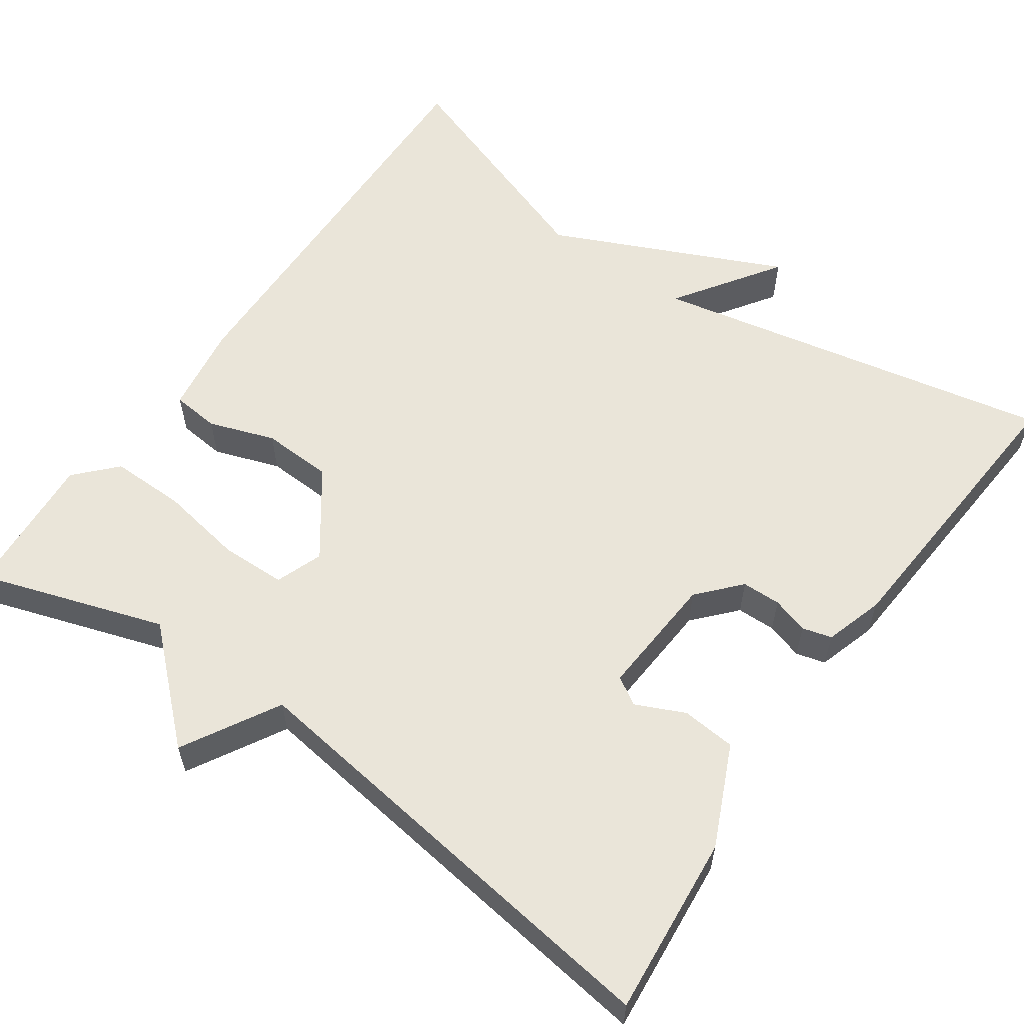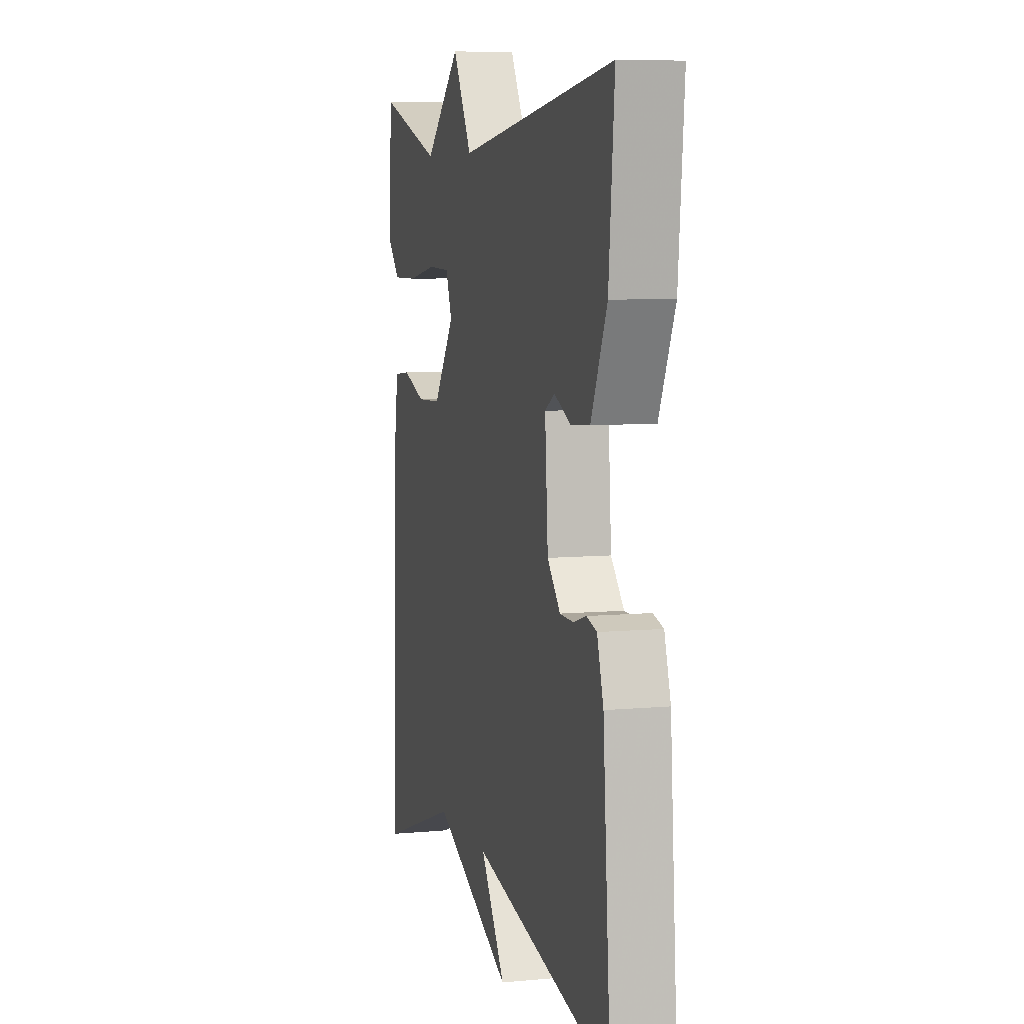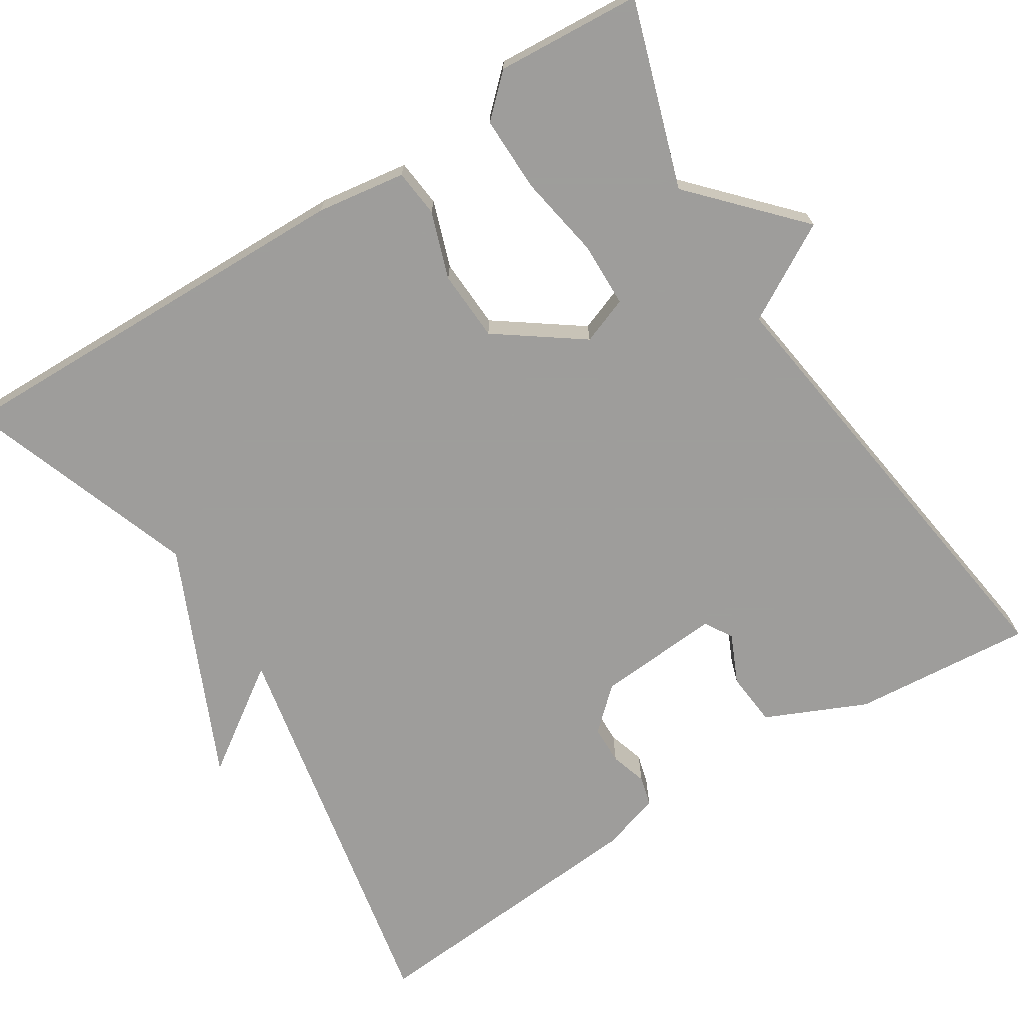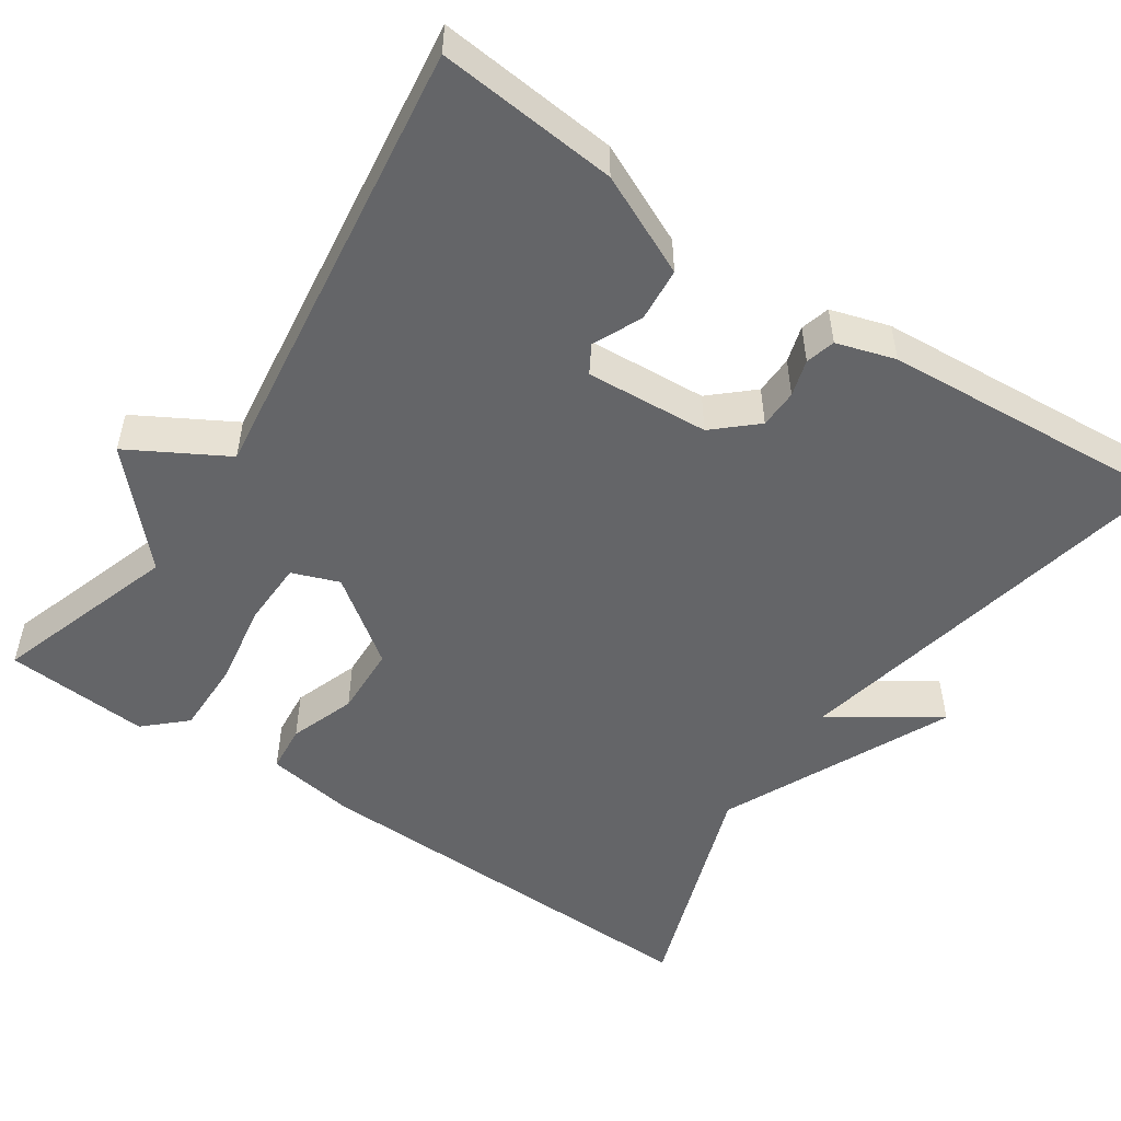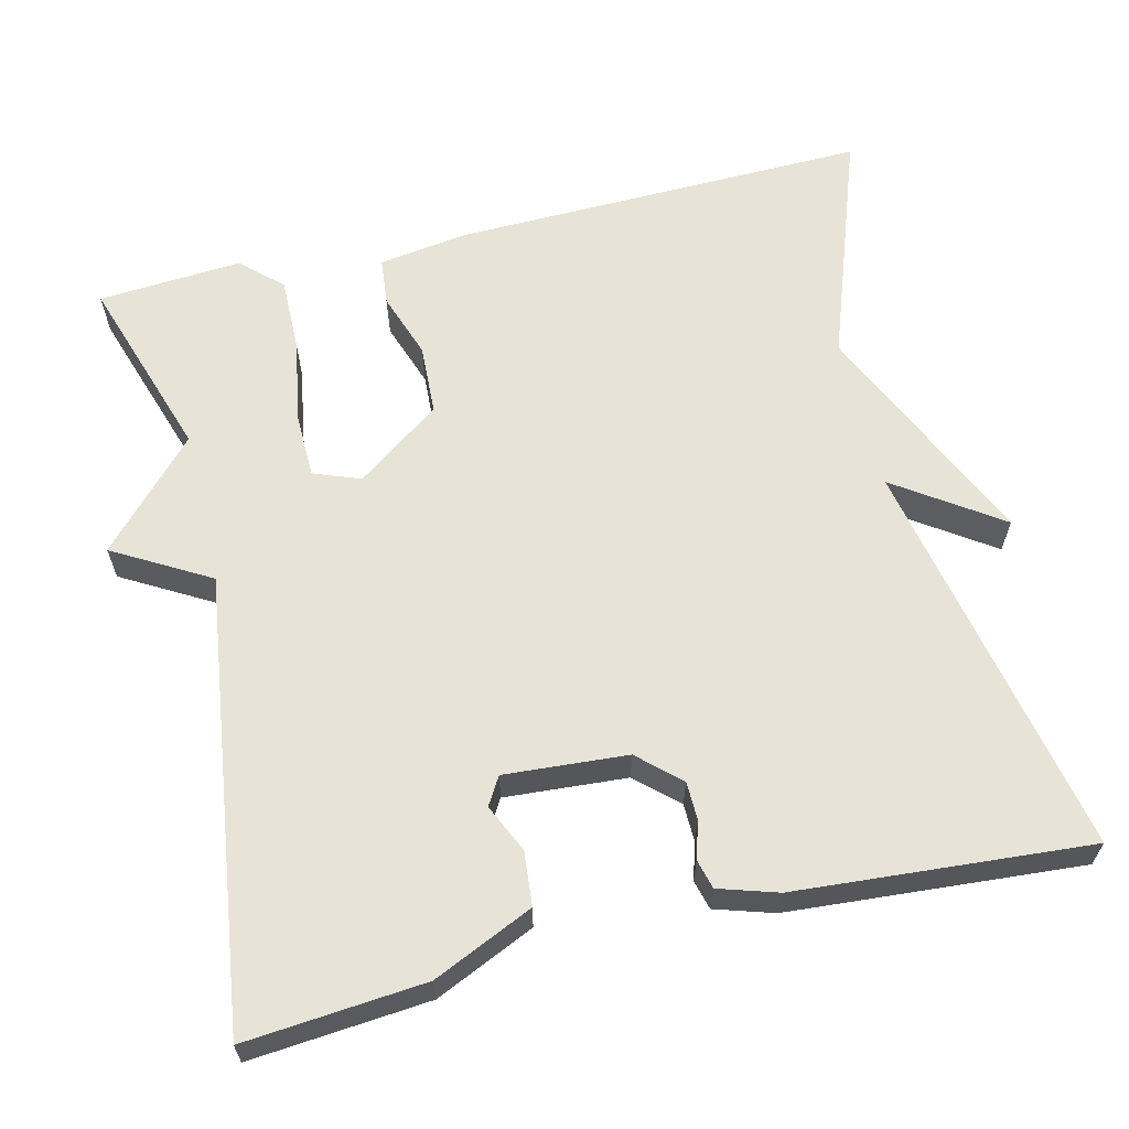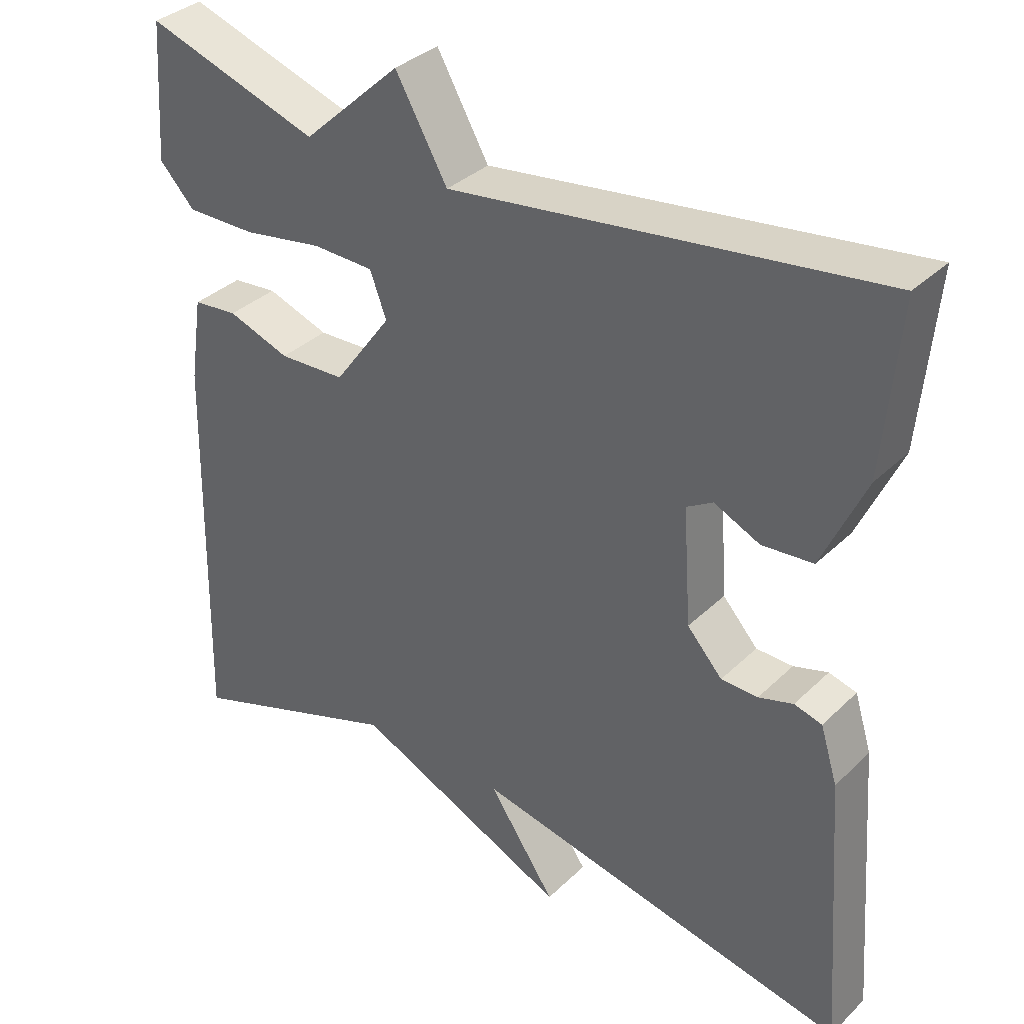
<metadata>
{"format":"obj","ext":"obj","renderer":"f3d","projection":"perspective","resolution":1024,"background":"white","views":[{"elev":58.5,"azim":35.0,"up":"+Y"},{"elev":7.2,"azim":75.0,"up":"+Z"},{"elev":-70.7,"azim":-57.5,"up":"+Y"},{"elev":-51.5,"azim":55.8,"up":"+Y"},{"elev":62.6,"azim":76.5,"up":"+Y"},{"elev":34.9,"azim":38.5,"up":"+Z"}]}
</metadata>
<code>
v -0.5 0.07 -0.5
v -0.488 0.07 0.027
v -0.471 0.07 0.139
v -0.411 0.07 0.145
v -0.328 0.07 0.116
v -0.239 0.07 0.12
v -0.162 0.07 0.226
v -0.184 0.07 0.285
v -0.266 0.07 0.287
v -0.372 0.07 0.269
v -0.466 0.07 0.268
v -0.513 0.07 0.318
v -0.5 0.07 0.5
v -0.268 0.07 0.424
v -0.137 0.07 0.545
v -0.068 0.07 0.424
v 0.5 0.07 0.5
v 0.48 0.07 0.274
v 0.423 0.07 0.148
v 0.355 0.07 0.142
v 0.294 0.07 0.17
v 0.259 0.07 0.149
v 0.27 0.07 -0.006
v 0.317 0.07 -0.058
v 0.366 0.07 -0.059
v 0.412 0.07 -0.045
v 0.449 0.07 -0.055
v 0.472 0.07 -0.129
v 0.5 0.07 -0.5
v -0.008 0.07 -0.397
v 0.082 0.07 -0.529
v -0.208 0.07 -0.397
v -0.5 0 -0.5
v -0.488 0 0.027
v -0.471 0 0.139
v -0.411 0 0.145
v -0.328 0 0.116
v -0.239 0 0.12
v -0.162 0 0.226
v -0.184 0 0.285
v -0.266 0 0.287
v -0.372 0 0.269
v -0.466 0 0.268
v -0.513 0 0.318
v -0.5 0 0.5
v -0.268 0 0.424
v -0.137 0 0.545
v -0.068 0 0.424
v 0.5 0 0.5
v 0.48 0 0.274
v 0.423 0 0.148
v 0.355 0 0.142
v 0.294 0 0.17
v 0.259 0 0.149
v 0.27 0 -0.006
v 0.317 0 -0.058
v 0.366 0 -0.059
v 0.412 0 -0.045
v 0.449 0 -0.055
v 0.472 0 -0.129
v 0.5 0 -0.5
v -0.008 0 -0.397
v 0.082 0 -0.529
v -0.208 0 -0.397
f 30 31 32
f 28 29 30
f 27 28 30
f 26 27 30
f 25 26 30
f 24 25 30 32
f 1 2 3
f 32 1 3
f 24 32 3
f 23 24 3
f 19 20 21
f 18 19 21
f 17 18 21
f 16 17 21
f 16 21 22
f 14 15 16
f 14 16 22 23
f 12 13 14
f 11 12 14
f 10 11 14
f 9 10 14
f 8 9 14
f 3 4 5
f 23 3 5
f 23 5 6
f 8 14 23
f 7 8 23
f 6 7 23
f 64 63 62
f 62 61 60
f 62 60 59
f 62 59 58
f 62 58 57
f 64 62 57 56
f 35 34 33
f 35 33 64
f 35 64 56
f 35 56 55
f 53 52 51
f 53 51 50
f 53 50 49
f 53 49 48
f 54 53 48
f 48 47 46
f 55 54 48 46
f 46 45 44
f 46 44 43
f 46 43 42
f 46 42 41
f 46 41 40
f 37 36 35
f 37 35 55
f 38 37 55
f 55 46 40
f 55 40 39
f 55 39 38
f 1 33 34 2
f 2 34 35 3
f 3 35 36 4
f 4 36 37 5
f 5 37 38 6
f 6 38 39 7
f 7 39 40 8
f 8 40 41 9
f 9 41 42 10
f 10 42 43 11
f 11 43 44 12
f 12 44 45 13
f 13 45 46 14
f 14 46 47 15
f 15 47 48 16
f 16 48 49 17
f 17 49 50 18
f 18 50 51 19
f 19 51 52 20
f 20 52 53 21
f 21 53 54 22
f 22 54 55 23
f 23 55 56 24
f 24 56 57 25
f 25 57 58 26
f 26 58 59 27
f 27 59 60 28
f 28 60 61 29
f 29 61 62 30
f 30 62 63 31
f 31 63 64 32
f 32 64 33 1

</code>
